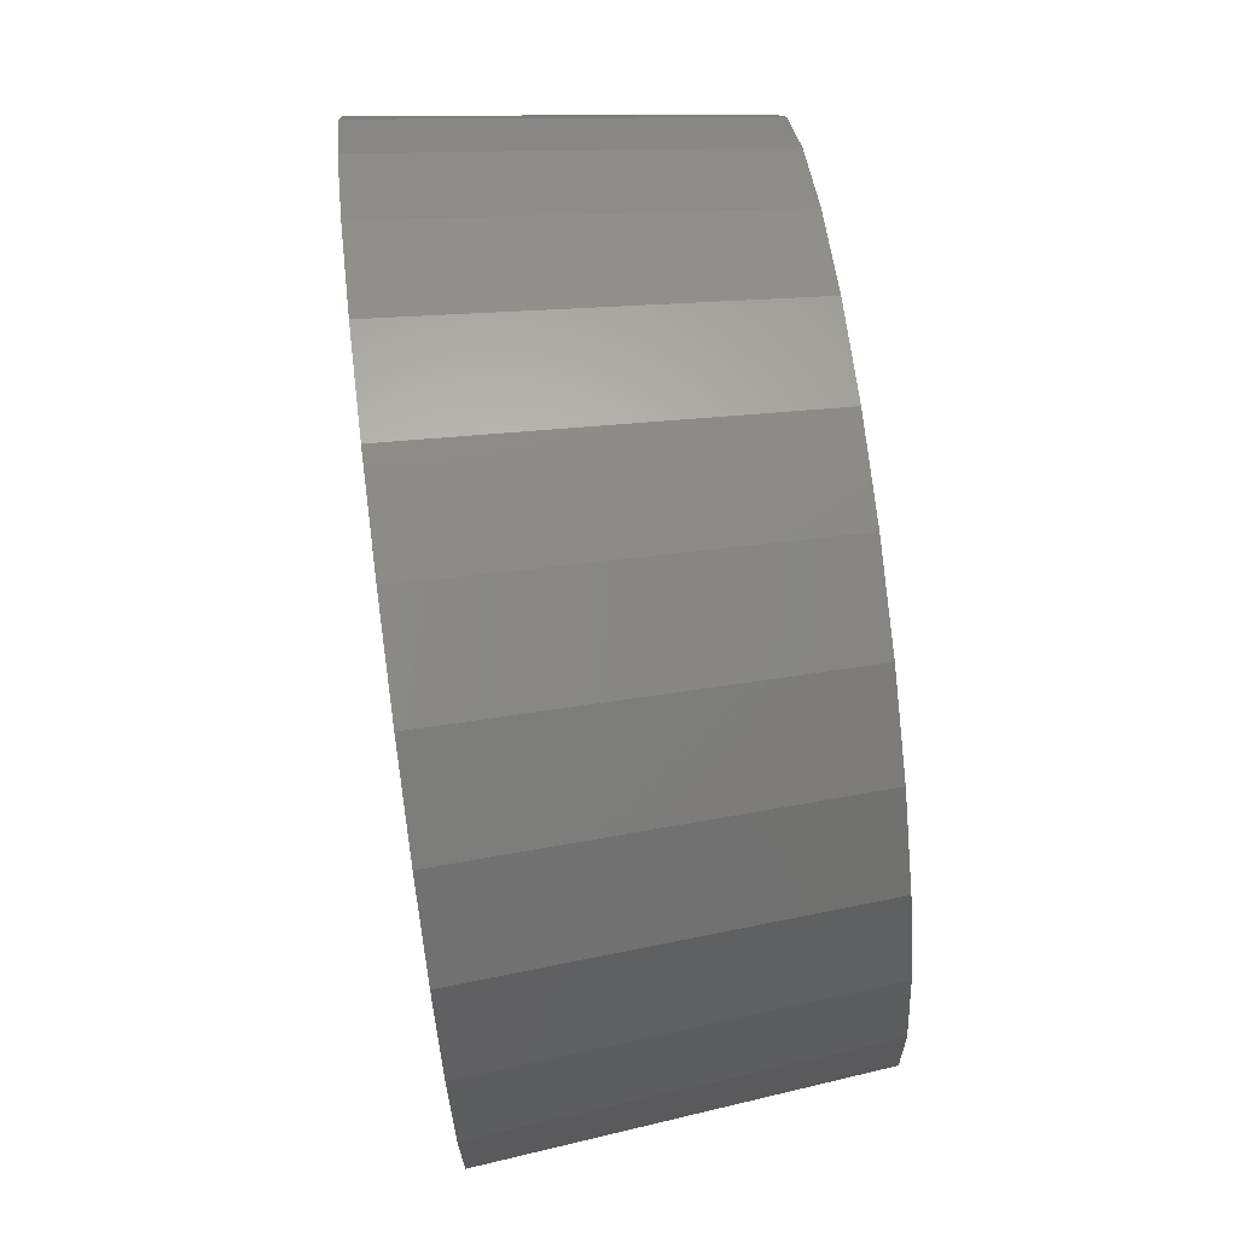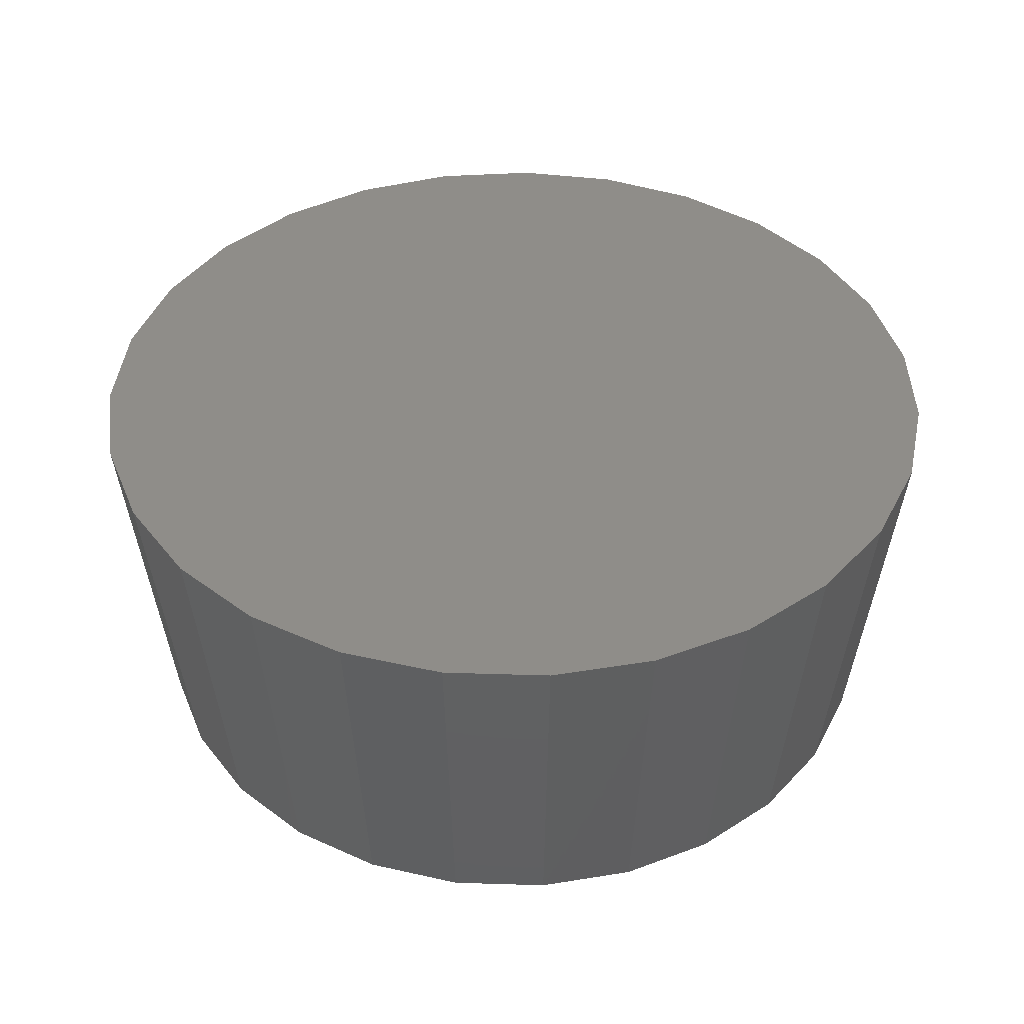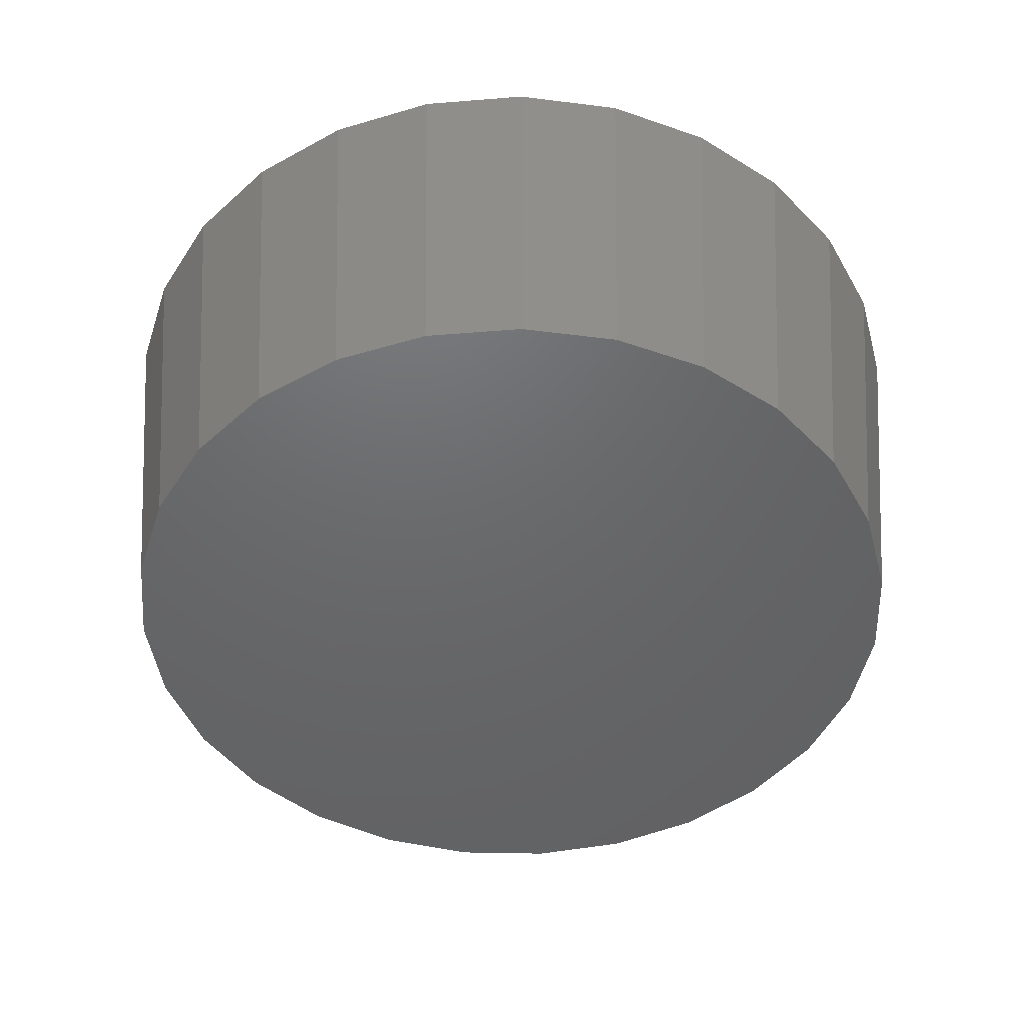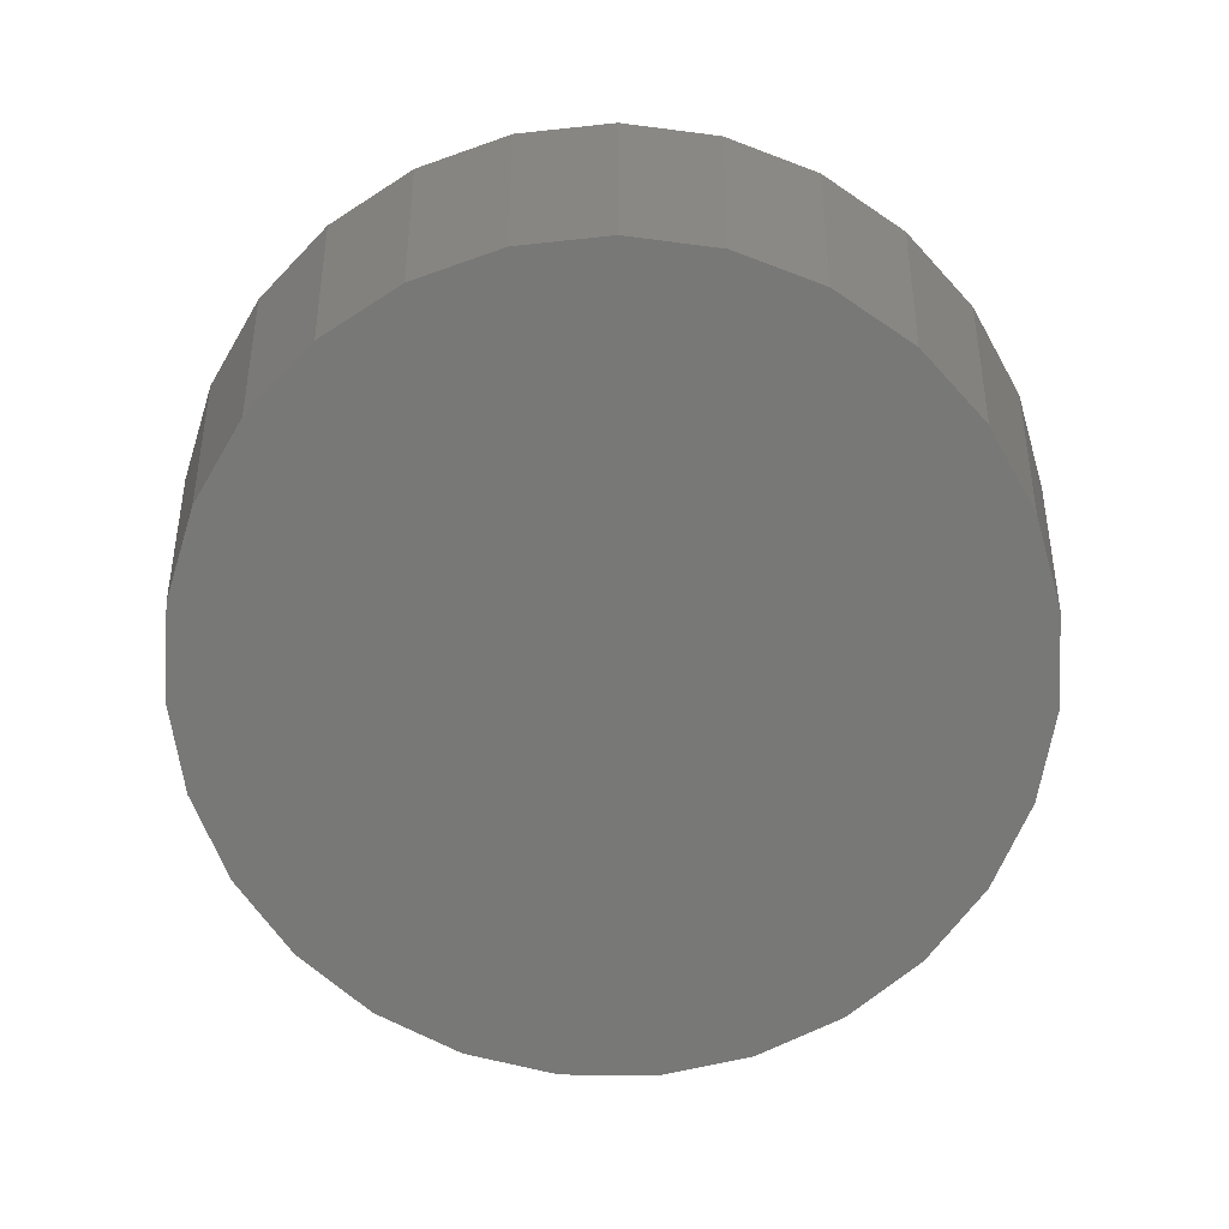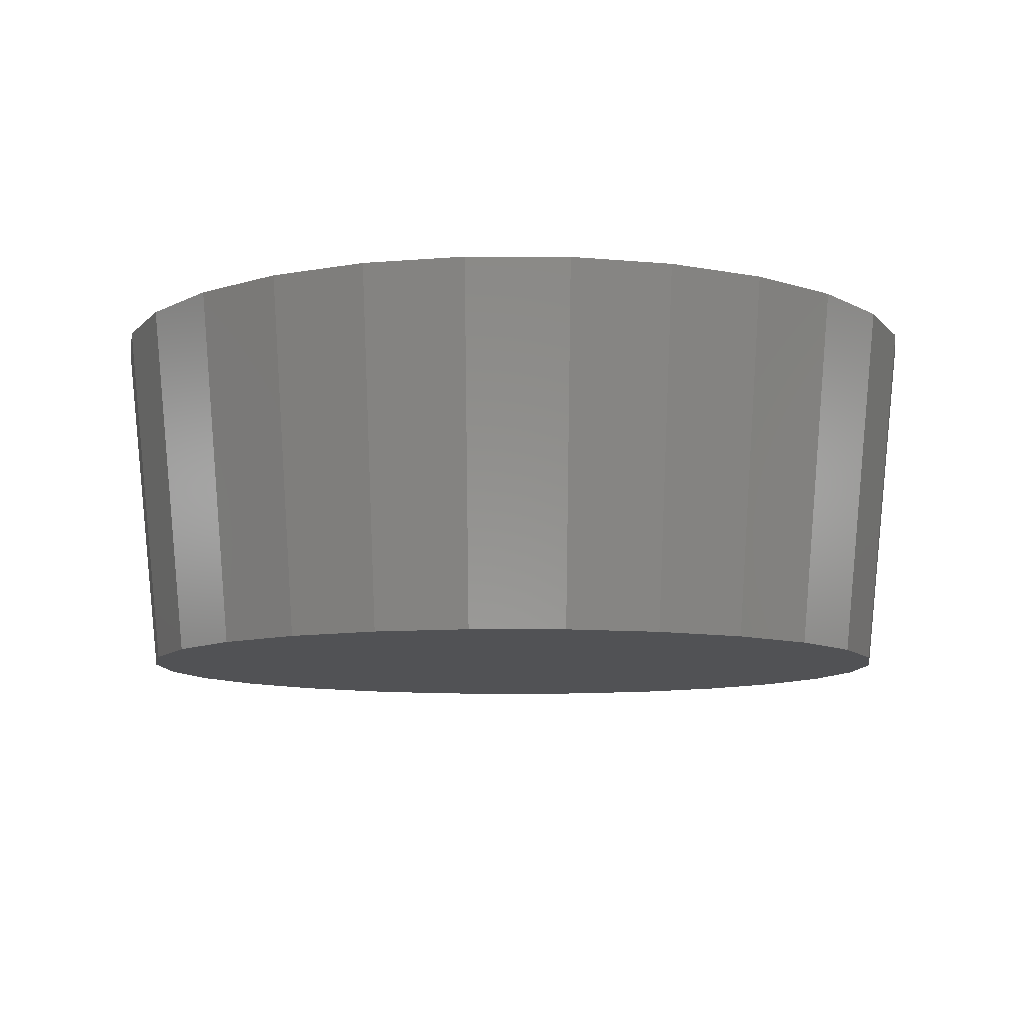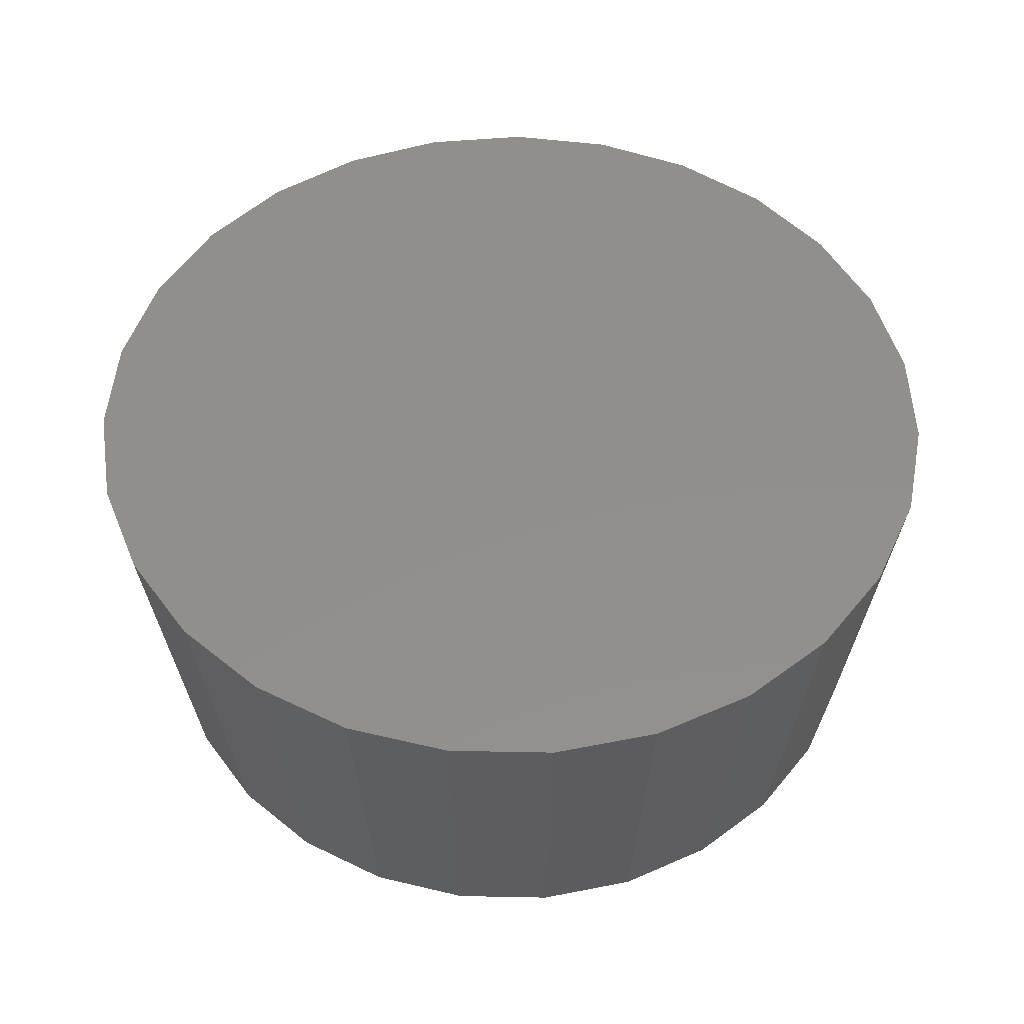
<metadata>
{"format":"stl","ext":"stl","renderer":"f3d","projection":"perspective","resolution":1024,"background":"white","views":[{"elev":74.5,"azim":82.9,"up":"+Y"},{"elev":41.1,"azim":178.8,"up":"+Z"},{"elev":-47.5,"azim":-44.8,"up":"+Z"},{"elev":-70.5,"azim":-17.3,"up":"+Z"},{"elev":-9.2,"azim":-143.9,"up":"+Z"},{"elev":51.3,"azim":-8.8,"up":"+Z"}]}
</metadata>
<code>
# stl→obj: 106 verts, 208 faces
v 0.02348 -0.1332 0.16
v 0.03735 -0.1425 0.28
v 0.02575 -0.146 0.28
v 0.04205 -0.1276 0.16
v 0.1483 0 0.28
v 0.1338 0.01193 0.16
v 0.1457 0.02216 0.28
v 0.1352 0 0.16
v 0.1316 0.03118 0.16
v 0.1443 0.03419 0.28
v 0.1457 -0.02216 0.28
v 0.1316 -0.03118 0.16
v 0.1338 -0.01193 0.16
v 0.1443 -0.03419 0.28
v -0.1343 -0.0157 0.16
v -0.1445 -0.029 0.28
v -0.1473 -0.01721 0.28
v -0.1298 -0.03456 0.16
v -0.01969 0.1329 0.16
v -0.008621 0.148 0.28
v -0.007862 0.135 0.16
v -0.03059 0.1441 0.28
v 0.1401 -0.04557 0.28
v 0.1208 -0.06069 0.16
v 0.1249 -0.0494 0.16
v 0.1325 -0.06654 0.28
v 0.08948 -0.1002 0.16
v 0.08854 -0.1189 0.28
v 0.08075 -0.1085 0.16
v 0.1048 -0.1036 0.28
v 0.07804 -0.125 0.28
v 0.06396 -0.1182 0.16
v 0.1142 -0.07072 0.16
v 0.1202 -0.08518 0.28
v 0.1036 -0.08692 0.16
v 0.1136 -0.0953 0.28
v -0.08316 -0.1055 0.16
v -0.07413 -0.1284 0.28
v -0.08385 -0.1212 0.28
v -0.06761 -0.1171 0.16
v 0.08075 0.1085 0.16
v 0.07804 0.125 0.28
v 0.08854 0.1189 0.28
v 0.06396 0.1182 0.16
v -0.1005 0.08915 0.16
v -0.1239 0.08147 0.28
v -0.1161 0.09075 0.28
v -0.113 0.0743 0.16
v -0.09279 0.09835 0.16
v -0.1017 0.1078 0.28
v 0.05872 -0.1361 0.28
v 0.05356 -0.1242 0.16
v -0.03878 -0.1295 0.16
v -0.03059 -0.1441 0.28
v -0.04252 -0.142 0.28
v -0.01969 -0.1329 0.16
v -0.113 -0.0743 0.16
v -0.1339 -0.06153 0.28
v -0.1184 -0.06357 0.16
v -0.1239 -0.08147 0.28
v 0.01365 -0.1467 0.28
v 0.004131 -0.1343 0.16
v 0.08948 0.1002 0.16
v 0.1048 0.1036 0.28
v -0.08385 0.1212 0.28
v -0.08316 0.1055 0.16
v -0.06761 0.1171 0.16
v -0.05364 0.1372 0.28
v -0.05658 0.1219 0.16
v -0.07413 0.1284 0.28
v -0.1393 -0.05071 0.28
v -0.1271 -0.04625 0.16
v -0.05658 -0.1219 0.16
v -0.05364 -0.1372 0.28
v -0.09279 -0.09835 0.16
v -0.1161 -0.09075 0.28
v -0.1005 -0.08915 0.16
v -0.1017 -0.1078 0.28
v -0.008621 -0.148 0.28
v -0.007862 -0.135 0.16
v 0.02348 0.1332 0.16
v 0.01365 0.1467 0.28
v 0.02575 0.146 0.28
v 0.004131 0.1343 0.16
v 0.1036 0.08692 0.16
v 0.1136 0.0953 0.28
v -0.03878 0.1295 0.16
v -0.04252 0.142 0.28
v -0.1339 0.06153 0.28
v -0.1184 0.06357 0.16
v 0.03735 0.1425 0.28
v 0.04205 0.1276 0.16
v 0.1401 0.04557 0.28
v 0.1208 0.06069 0.16
v 0.1325 0.06654 0.28
v 0.1249 0.0494 0.16
v -0.1343 0.0157 0.16
v -0.1445 0.029 0.28
v -0.1298 0.03456 0.16
v -0.1473 0.01721 0.28
v -0.1393 0.05071 0.28
v -0.1271 0.04625 0.16
v 0.05356 0.1242 0.16
v 0.05872 0.1361 0.28
v 0.1202 0.08518 0.28
v 0.1142 0.07072 0.16
f 1 2 3
f 2 1 4
f 5 6 7
f 6 5 8
f 7 9 10
f 9 7 6
f 11 12 13
f 12 11 14
f 15 16 17
f 16 15 18
f 19 20 21
f 20 19 22
f 23 24 25
f 24 23 26
f 27 28 29
f 28 27 30
f 29 31 32
f 31 29 28
f 26 33 24
f 33 26 34
f 5 13 8
f 13 5 11
f 34 35 33
f 35 34 36
f 37 38 39
f 38 37 40
f 41 42 43
f 42 41 44
f 45 46 47
f 46 45 48
f 49 47 50
f 47 49 45
f 23 12 14
f 12 23 25
f 32 51 52
f 51 32 31
f 4 51 2
f 51 4 52
f 53 54 55
f 54 53 56
f 57 58 59
f 58 57 60
f 1 61 62
f 61 1 3
f 63 43 64
f 43 63 41
f 49 65 66
f 65 49 50
f 67 68 69
f 68 67 70
f 35 30 27
f 30 35 36
f 59 71 72
f 71 59 58
f 72 16 18
f 16 72 71
f 73 55 74
f 55 73 53
f 40 74 38
f 74 40 73
f 75 76 77
f 76 75 78
f 75 39 78
f 39 75 37
f 56 79 54
f 79 56 80
f 62 79 80
f 79 62 61
f 81 82 83
f 82 81 84
f 84 20 82
f 20 84 21
f 85 64 86
f 64 85 63
f 87 68 88
f 68 87 69
f 87 22 19
f 22 87 88
f 89 48 90
f 48 89 46
f 77 60 57
f 60 77 76
f 81 91 92
f 91 81 83
f 93 94 95
f 94 93 96
f 10 96 93
f 96 10 9
f 66 70 67
f 70 66 65
f 97 98 99
f 98 97 100
f 15 100 97
f 100 15 17
f 99 101 102
f 101 99 98
f 90 101 89
f 101 90 102
f 103 91 104
f 91 103 92
f 44 104 42
f 104 44 103
f 105 85 86
f 85 105 106
f 95 106 105
f 106 95 94
f 7 11 5
f 93 7 10
f 7 93 11
f 23 11 93
f 11 23 14
f 105 93 95
f 93 105 23
f 34 23 105
f 23 34 26
f 64 105 86
f 105 64 34
f 30 34 64
f 34 30 36
f 42 64 43
f 64 42 30
f 31 30 42
f 30 31 28
f 91 42 104
f 42 91 31
f 2 31 91
f 31 2 51
f 82 91 83
f 91 82 2
f 61 2 82
f 2 61 3
f 22 82 20
f 82 22 61
f 54 61 22
f 61 54 79
f 68 22 88
f 22 68 54
f 74 54 68
f 54 74 55
f 65 68 70
f 68 65 74
f 39 74 65
f 74 39 38
f 47 65 50
f 65 47 39
f 76 39 47
f 39 76 78
f 89 47 46
f 47 89 76
f 58 76 89
f 76 58 60
f 98 89 101
f 89 98 58
f 16 58 98
f 58 16 71
f 100 16 98
f 16 100 17
f 13 6 8
f 25 13 12
f 13 25 6
f 96 6 25
f 6 96 9
f 33 25 24
f 25 33 96
f 106 96 33
f 96 106 94
f 27 33 35
f 33 27 106
f 63 106 27
f 106 63 85
f 32 27 29
f 27 32 63
f 44 63 32
f 63 44 41
f 4 32 52
f 32 4 44
f 92 44 4
f 44 92 103
f 62 4 1
f 4 62 92
f 84 92 62
f 92 84 81
f 56 62 80
f 62 56 84
f 19 84 56
f 84 19 21
f 73 56 53
f 56 73 19
f 69 19 73
f 19 69 87
f 37 73 40
f 73 37 69
f 66 69 37
f 69 66 67
f 77 37 75
f 37 77 66
f 45 66 77
f 66 45 49
f 59 77 57
f 77 59 45
f 90 45 59
f 45 90 48
f 18 59 72
f 59 18 90
f 99 90 18
f 90 99 102
f 15 99 18
f 99 15 97

</code>
